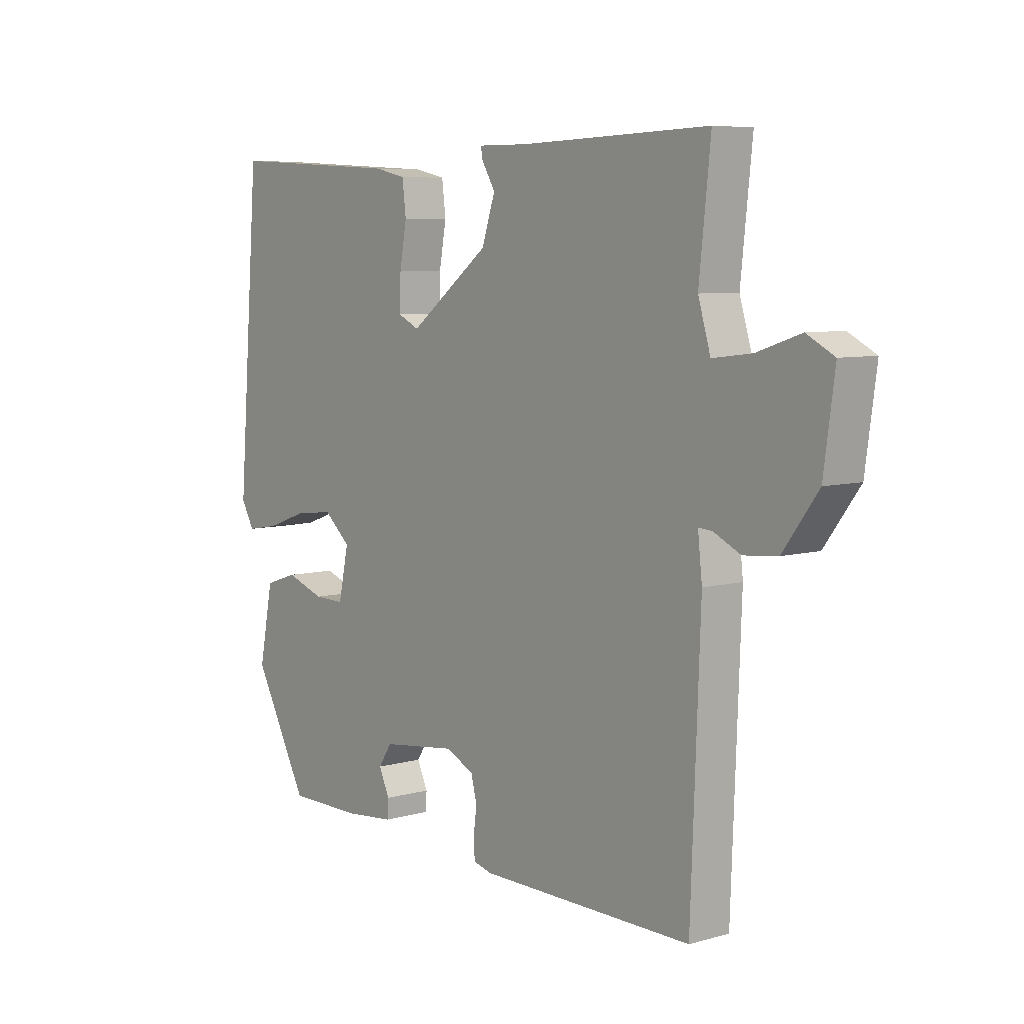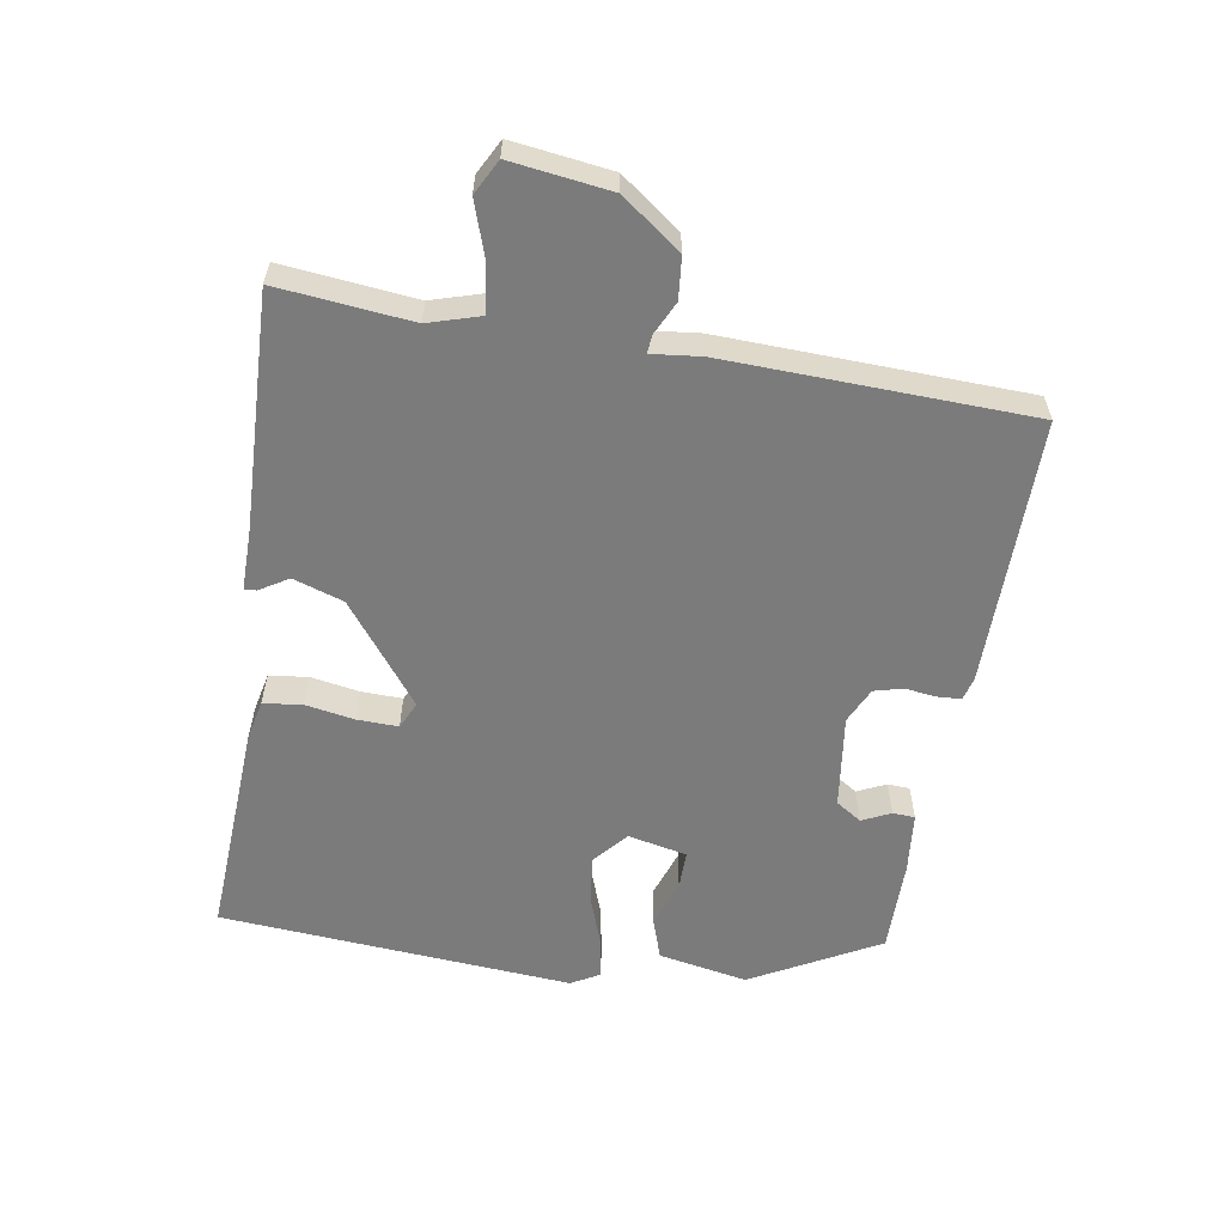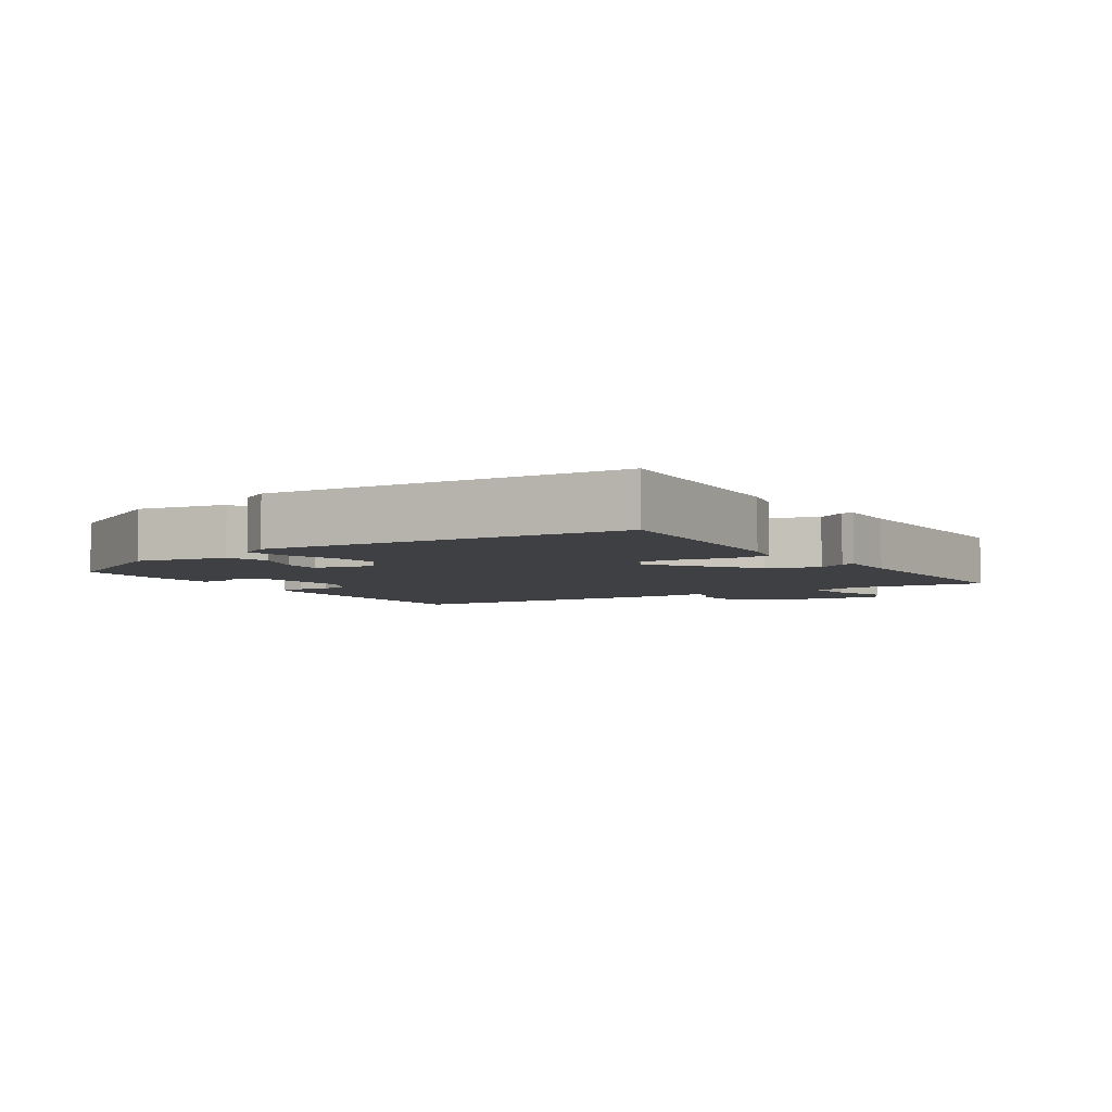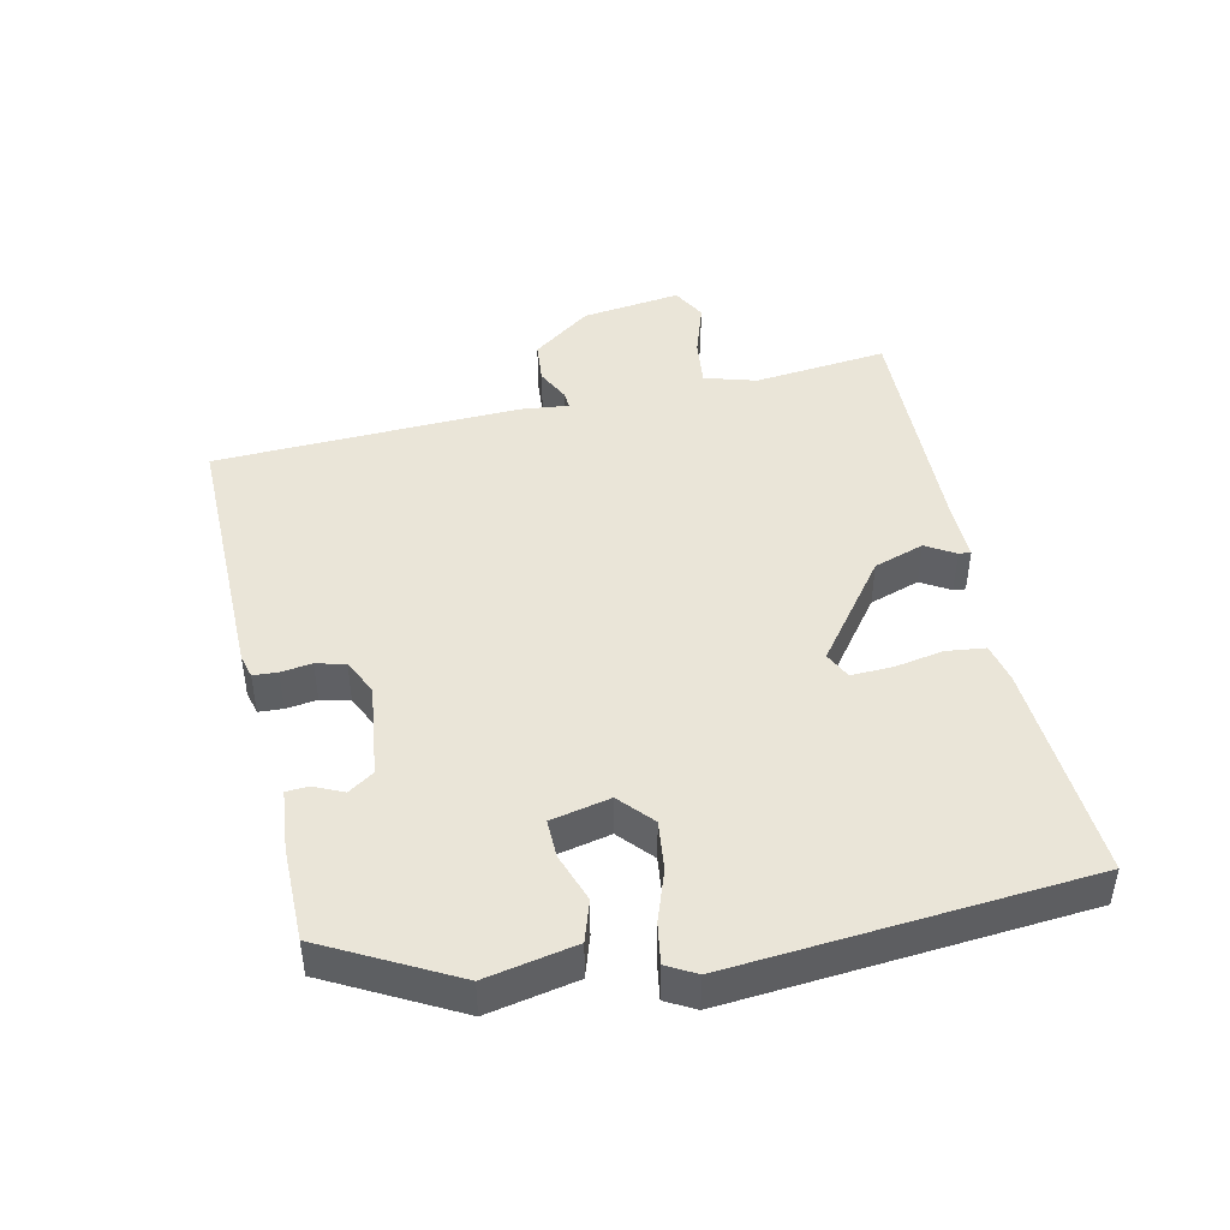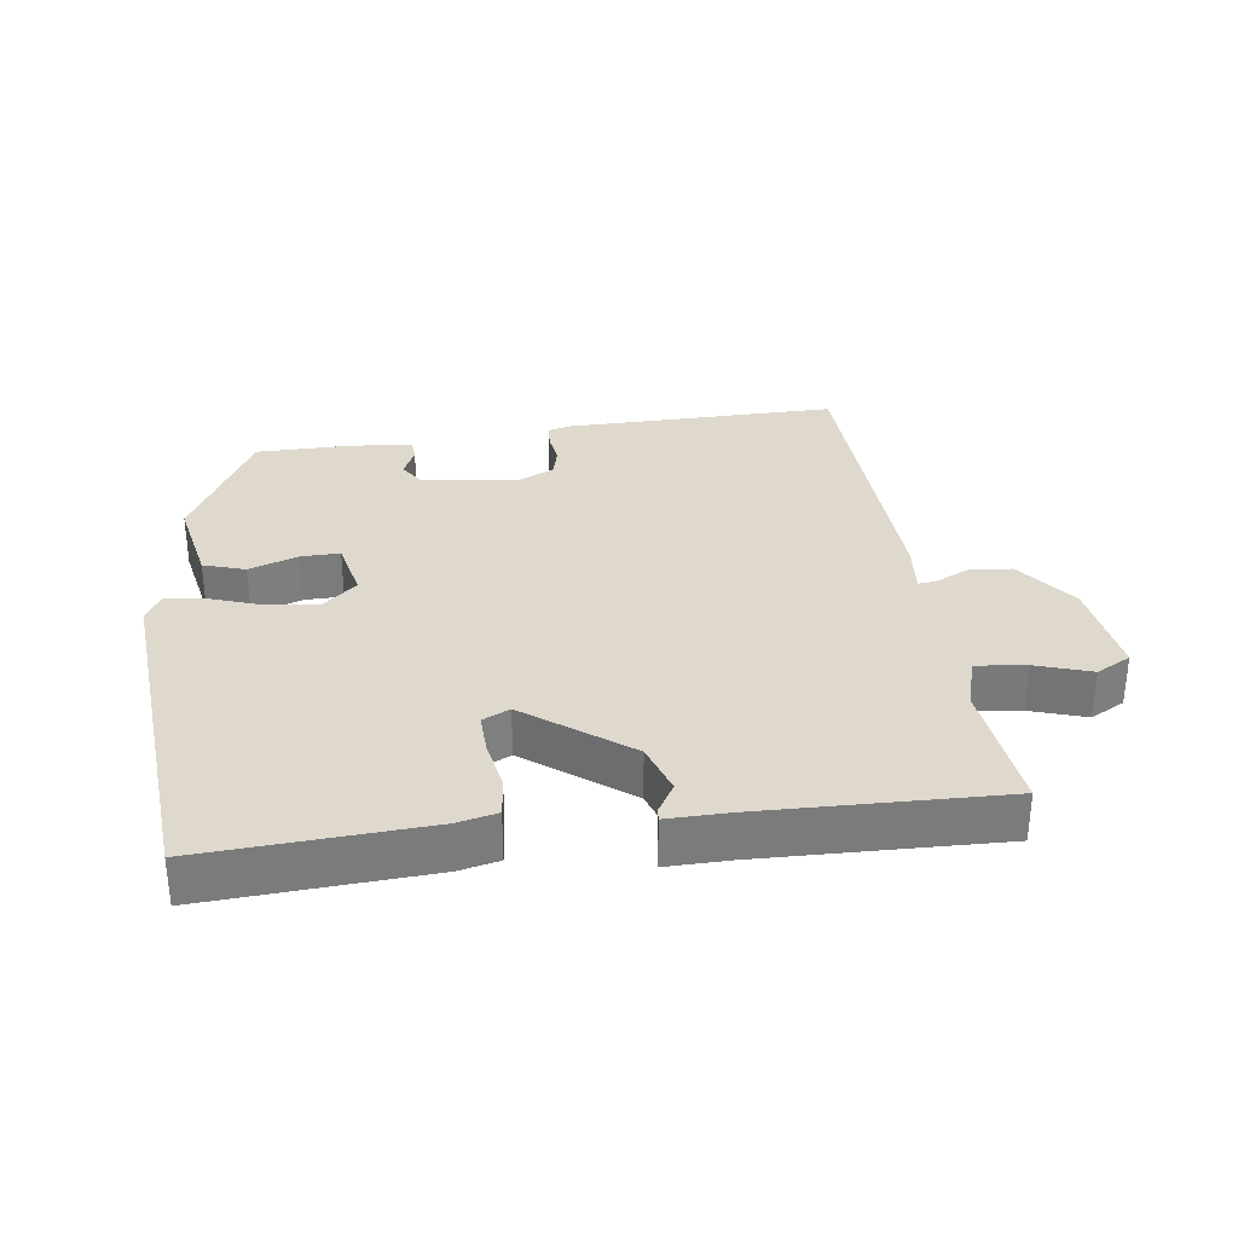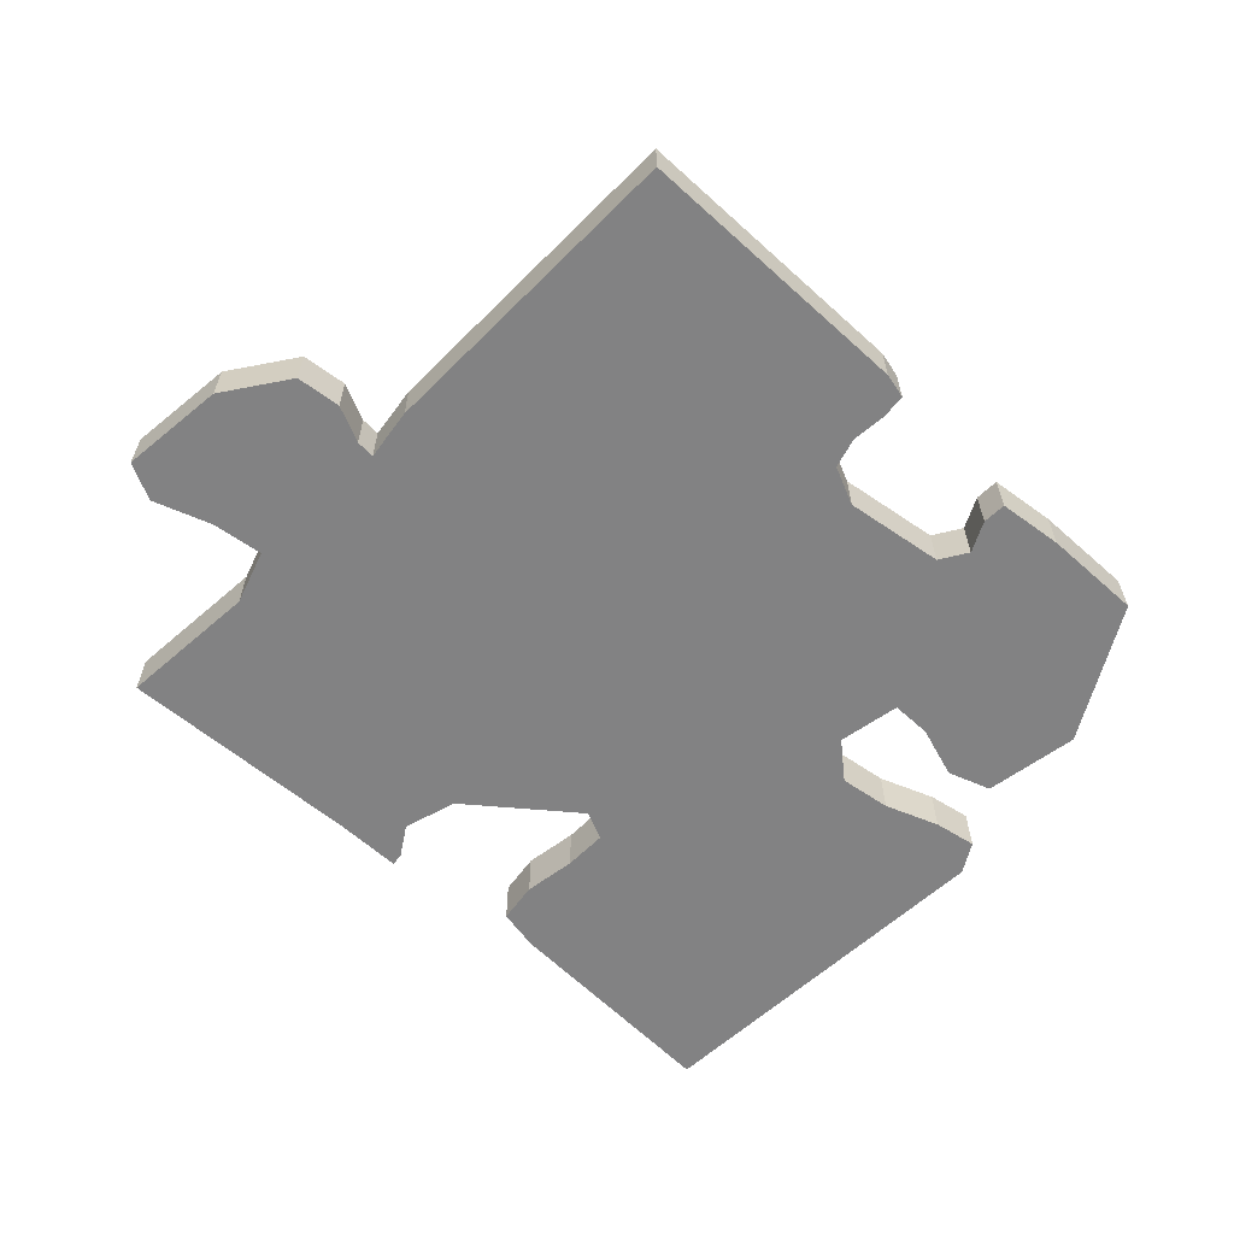
<metadata>
{"format":"obj","ext":"obj","renderer":"f3d","projection":"perspective","resolution":1024,"background":"white","views":[{"elev":6.9,"azim":51.0,"up":"+Z"},{"elev":-58.5,"azim":80.8,"up":"+Y"},{"elev":-4.9,"azim":-57.4,"up":"+Y"},{"elev":45.0,"azim":-102.6,"up":"+Y"},{"elev":32.0,"azim":-7.9,"up":"+Y"},{"elev":-60.8,"azim":137.7,"up":"+Y"}]}
</metadata>
<code>
v -0.488 0.07 0.496
v -0.162 0.07 0.477
v -0.103 0.07 0.464
v -0.096 0.07 0.406
v -0.109 0.07 0.333
v -0.111 0.07 0.272
v -0.071 0.07 0.253
v 0.078 0.07 0.366
v 0.103 0.07 0.441
v 0.077 0.07 0.484
v 0.075 0.07 0.502
v 0.169 0.07 0.501
v 0.518 0.07 0.512
v 0.497 0.07 0.313
v 0.52 0.07 0.236
v 0.593 0.07 0.245
v 0.674 0.07 0.272
v 0.725 0.07 0.245
v 0.705 0.07 0.097
v 0.64 0.07 0.009
v 0.577 0.07 0.003
v 0.527 0.07 0.027
v 0.501 0.07 0.029
v 0.509 0.07 -0.044
v 0.492 0.07 -0.497
v 0.093 0.07 -0.494
v 0.058 0.07 -0.485
v 0.056 0.07 -0.449
v 0.062 0.07 -0.403
v 0.051 0.07 -0.36
v -0.002 0.07 -0.335
v -0.142 0.07 -0.353
v -0.167 0.07 -0.391
v -0.147 0.07 -0.434
v -0.149 0.07 -0.467
v -0.24 0.07 -0.476
v -0.38 0.07 -0.476
v -0.482 0.07 -0.286
v -0.456 0.07 -0.153
v -0.395 0.07 -0.133
v -0.323 0.07 -0.158
v -0.266 0.07 -0.159
v -0.247 0.07 -0.071
v -0.297 0.07 -0.027
v -0.37 0.07 -0.036
v -0.446 0.07 -0.063
v -0.506 0.07 -0.073
v -0.53 0.07 -0.03
v -0.488 0 0.496
v -0.162 0 0.477
v -0.103 0 0.464
v -0.096 0 0.406
v -0.109 0 0.333
v -0.111 0 0.272
v -0.071 0 0.253
v 0.078 0 0.366
v 0.103 0 0.441
v 0.077 0 0.484
v 0.075 0 0.502
v 0.169 0 0.501
v 0.518 0 0.512
v 0.497 0 0.313
v 0.52 0 0.236
v 0.593 0 0.245
v 0.674 0 0.272
v 0.725 0 0.245
v 0.705 0 0.097
v 0.64 0 0.009
v 0.577 0 0.003
v 0.527 0 0.027
v 0.501 0 0.029
v 0.509 0 -0.044
v 0.492 0 -0.497
v 0.093 0 -0.494
v 0.058 0 -0.485
v 0.056 0 -0.449
v 0.062 0 -0.403
v 0.051 0 -0.36
v -0.002 0 -0.335
v -0.142 0 -0.353
v -0.167 0 -0.391
v -0.147 0 -0.434
v -0.149 0 -0.467
v -0.24 0 -0.476
v -0.38 0 -0.476
v -0.482 0 -0.286
v -0.456 0 -0.153
v -0.395 0 -0.133
v -0.323 0 -0.158
v -0.266 0 -0.159
v -0.247 0 -0.071
v -0.297 0 -0.027
v -0.37 0 -0.036
v -0.446 0 -0.063
v -0.506 0 -0.073
v -0.53 0 -0.03
f 45 46 47 48
f 44 45 48 1
f 43 44 1 2
f 38 39 40 41
f 38 41 42
f 37 38 42
f 36 37 42
f 33 34 35 36
f 32 33 36 42
f 31 32 42 43
f 26 27 28 29
f 26 29 30
f 23 24 25 26
f 23 26 30
f 19 20 21 22
f 19 22 23
f 16 17 18 19
f 15 16 19 23
f 14 15 23 30
f 12 13 14 30
f 9 10 11 12
f 8 9 12 30
f 2 3 4 5
f 2 5 6
f 43 2 6
f 31 43 6 7
f 7 8 30 31
f 96 95 94 93
f 49 96 93 92
f 50 49 92 91
f 89 88 87 86
f 90 89 86
f 90 86 85
f 90 85 84
f 84 83 82 81
f 90 84 81 80
f 91 90 80 79
f 77 76 75 74
f 78 77 74
f 74 73 72 71
f 78 74 71
f 70 69 68 67
f 71 70 67
f 67 66 65 64
f 71 67 64 63
f 78 71 63 62
f 78 62 61 60
f 60 59 58 57
f 78 60 57 56
f 53 52 51 50
f 54 53 50
f 54 50 91
f 55 54 91 79
f 79 78 56 55
f 1 49 50 2
f 2 50 51 3
f 3 51 52 4
f 4 52 53 5
f 5 53 54 6
f 6 54 55 7
f 7 55 56 8
f 8 56 57 9
f 9 57 58 10
f 10 58 59 11
f 11 59 60 12
f 12 60 61 13
f 13 61 62 14
f 14 62 63 15
f 15 63 64 16
f 16 64 65 17
f 17 65 66 18
f 18 66 67 19
f 19 67 68 20
f 20 68 69 21
f 21 69 70 22
f 22 70 71 23
f 23 71 72 24
f 24 72 73 25
f 25 73 74 26
f 26 74 75 27
f 27 75 76 28
f 28 76 77 29
f 29 77 78 30
f 30 78 79 31
f 31 79 80 32
f 32 80 81 33
f 33 81 82 34
f 34 82 83 35
f 35 83 84 36
f 36 84 85 37
f 37 85 86 38
f 38 86 87 39
f 39 87 88 40
f 40 88 89 41
f 41 89 90 42
f 42 90 91 43
f 43 91 92 44
f 44 92 93 45
f 45 93 94 46
f 46 94 95 47
f 47 95 96 48
f 48 96 49 1

</code>
